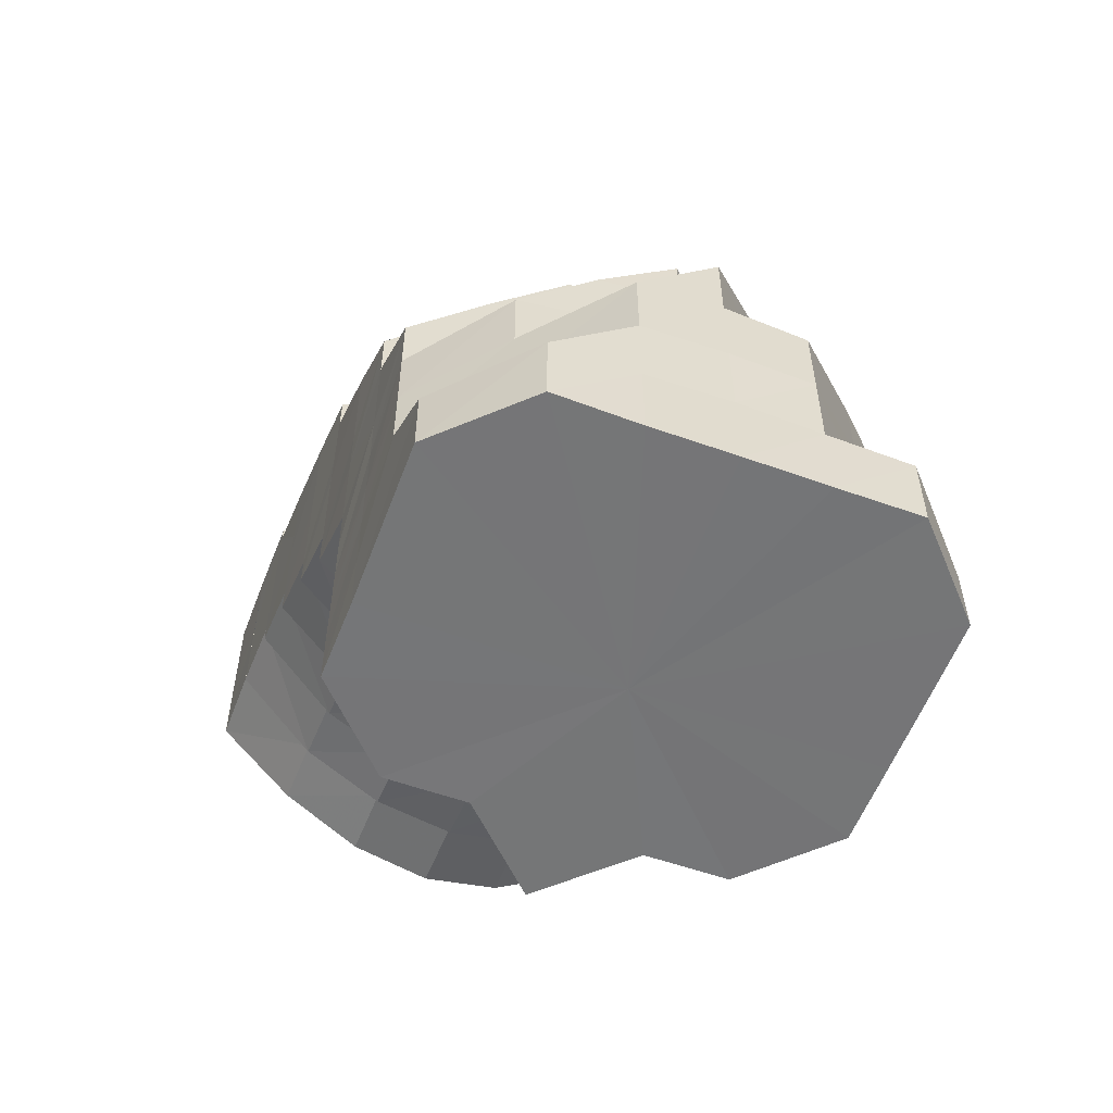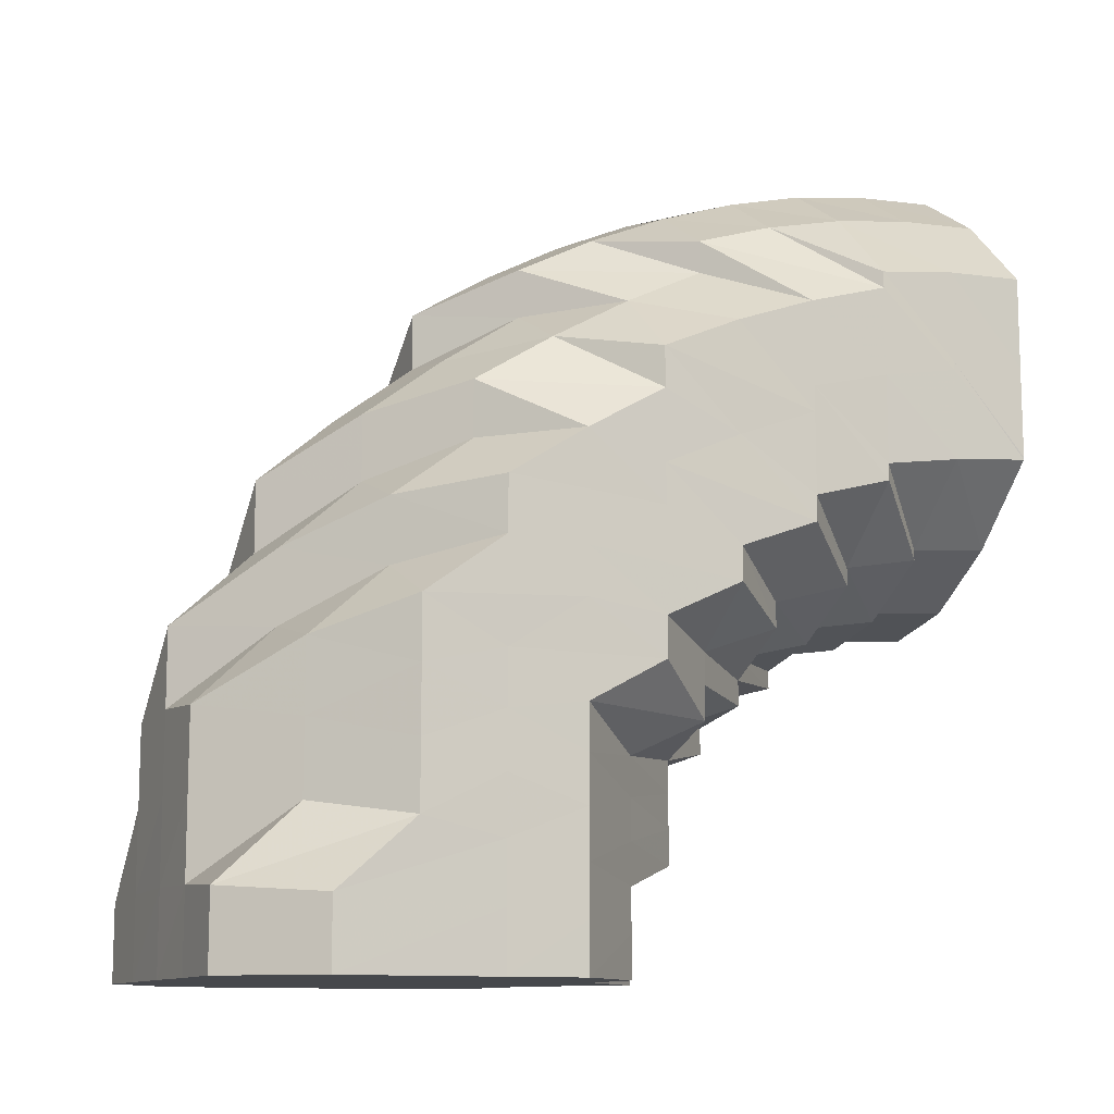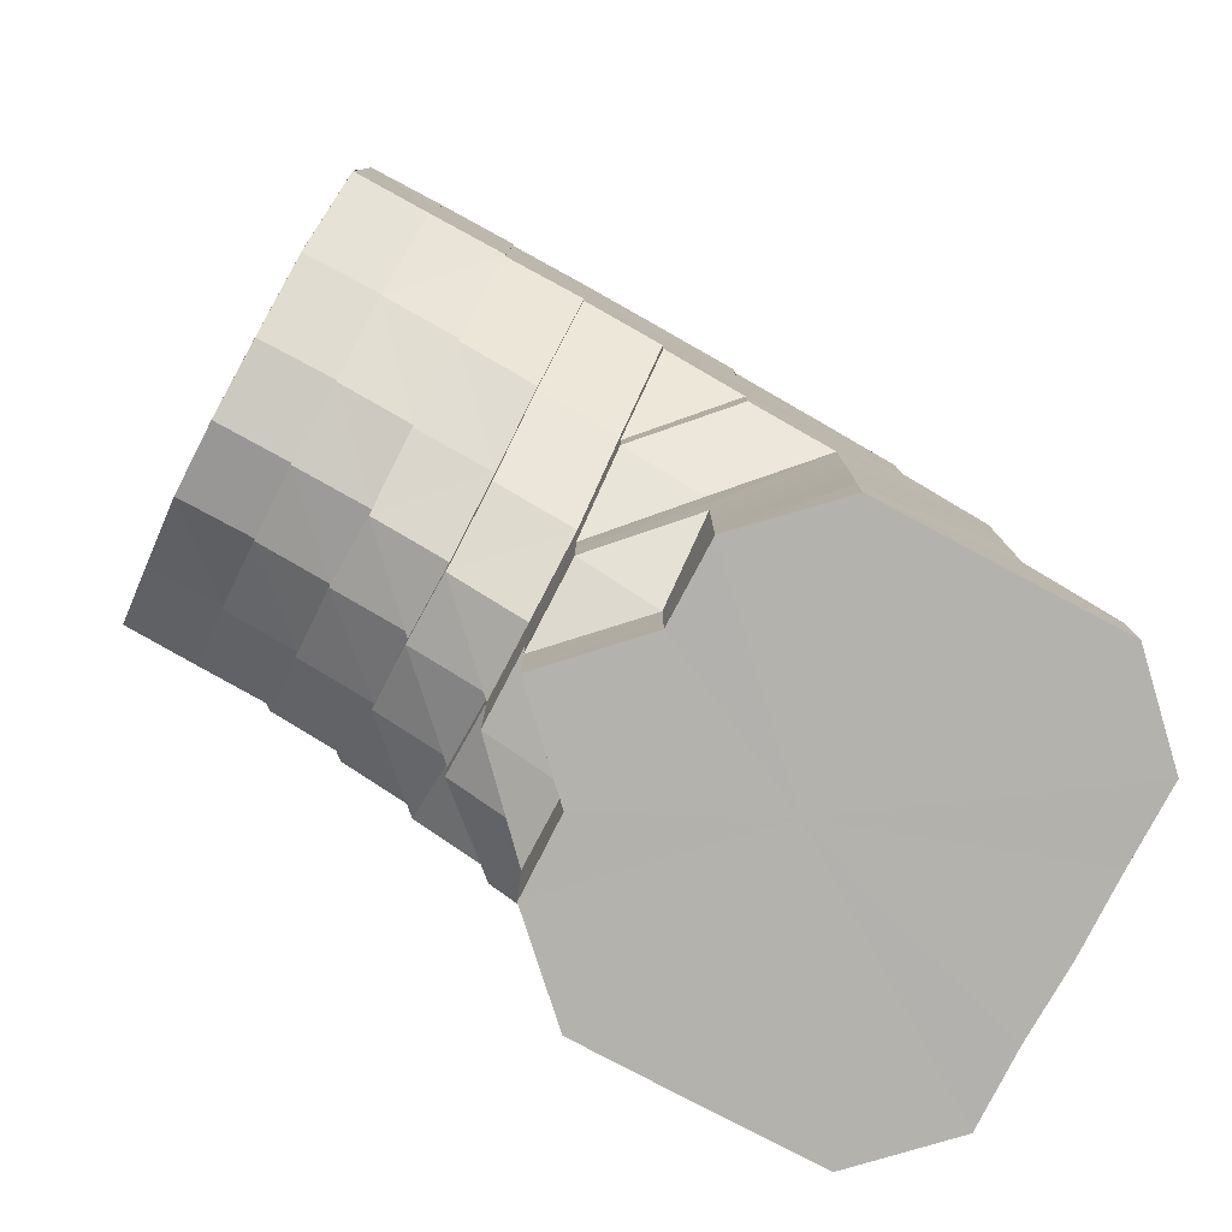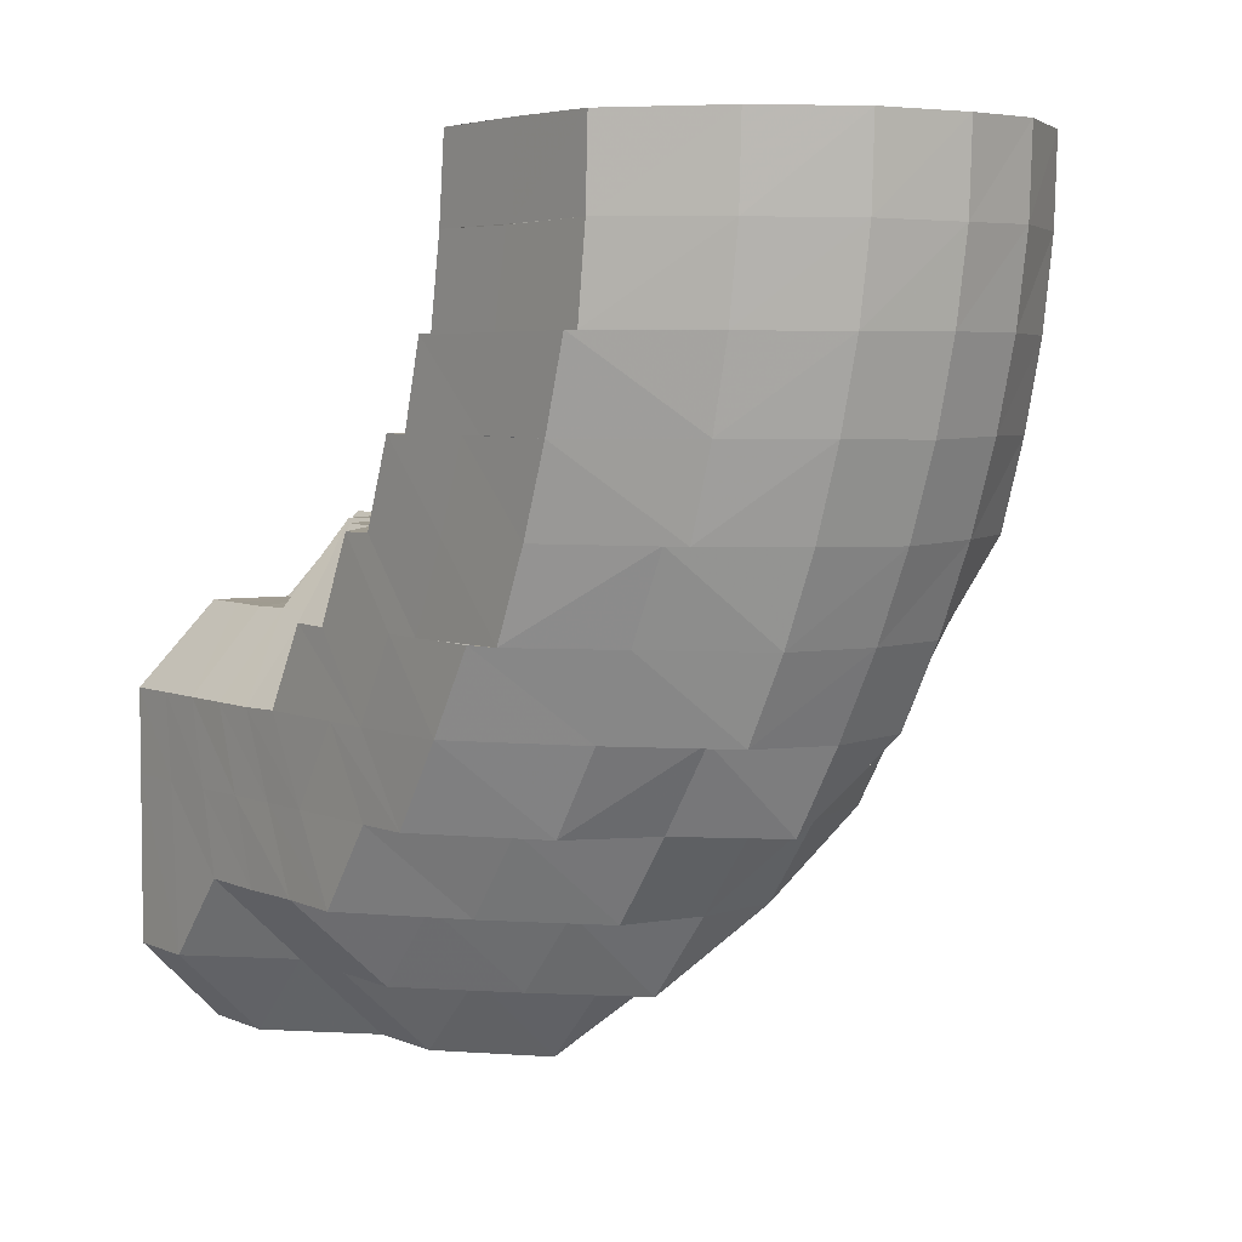
<metadata>
{"format":"obj","ext":"obj","renderer":"f3d","projection":"perspective","resolution":1024,"background":"white","views":[{"elev":-56.7,"azim":-20.9,"up":"+Z"},{"elev":-11.4,"azim":65.1,"up":"+Z"},{"elev":-79.4,"azim":-117.9,"up":"+Z"},{"elev":4.6,"azim":-37.2,"up":"+Y"}]}
</metadata>
<code>
o 16326
v 2242 1865 9.06
v 2242 1865 9.06
v 2242 1865 9.058
v 2242 1865 9.057
v 2242 1865 9.051
v 2242 1865 9.058
v 2242 1865 9.051
v 2242 1865 9.042
v 2242 1865 9.051
v 2242 1865 9.058
v 2242 1865 9.056
v 2242 1865 9.05
v 2242 1865 9.056
v 2242 1865 9.056
v 2242 1865 9.057
v 2242 1865 9.06
v 2242 1865 9.058
v 2242 1865 9.05
v 2242 1865 9.051
v 2242 1865 9.058
v 2242 1865 9.051
v 2242 1865 9.04
v 2242 1865 9.05
v 2242 1865 9.047
v 2242 1865 9.038
v 2242 1865 9.05
v 2242 1865 9.054
v 2242 1865 9.044
v 2242 1865 9.05
v 2242 1865 9.035
v 2242 1865 9.038
v 2242 1865 9.024
v 2242 1865 9.027
v 2242 1865 9.031
v 2242 1865 9.021
v 2242 1865 9.04
v 2242 1865 9.014
v 2242 1865 9.011
v 2242 1865 9.005
v 2242 1865 9.016
v 2242 1865 9.002
v 2242 1865 9.005
v 2242 1865 8.997
v 2242 1865 8.999
v 2242 1865 9
v 2242 1865 8.994
v 2242 1865 9.008
v 2242 1865 8.992
v 2242 1865 8.996
v 2242 1865 8.991
v 2242 1865 9.004
v 2242 1865 8.99
v 2242 1865 8.988
v 2242 1865 8.995
v 2242 1865 8.999
v 2242 1865 8.997
v 2242 1865 9
v 2242 1865 9.006
v 2242 1865 9.016
v 2242 1865 9.017
v 2242 1865 8.998
v 2242 1865 8.997
v 2242 1865 9
v 2242 1865 8.999
v 2242 1865 8.997
v 2242 1865 9.006
v 2242 1865 9.005
v 2242 1865 8.999
v 2242 1865 9.002
v 2242 1865 9.005
v 2242 1865 8.994
v 2242 1865 9
v 2242 1865 8.991
v 2242 1865 8.996
v 2242 1865 9.008
v 2242 1865 9.004
v 2242 1865 9.011
v 2242 1865 9.013
v 2242 1865 9.014
v 2242 1865 9.006
v 2242 1865 9.017
v 2242 1865 9.021
v 2242 1865 9.008
v 2242 1865 9.001
v 2242 1865 9
v 2242 1865 8.999
v 2242 1865 9.005
v 2242 1865 8.999
v 2242 1865 8.998
v 2242 1865 9.001
v 2242 1865 8.997
v 2242 1865 9
v 2242 1865 9.008
v 2242 1865 8.999
v 2242 1865 9.006
v 2242 1865 9.017
v 2242 1865 9.005
v 2242 1865 9.006
v 2242 1865 9.005
v 2242 1865 9.016
v 2242 1865 9.041
v 2242 1865 9.042
v 2242 1865 9.03
v 2242 1865 9.03
v 2242 1865 9.019
v 2242 1865 9.03
v 2242 1865 9.018
v 2242 1865 9.019
v 2242 1865 9.04
v 2242 1865 9.029
v 2242 1865 9.018
v 2242 1865 9.017
v 2242 1865 9.038
v 2242 1865 9.047
v 2242 1865 9.054
v 2242 1865 9.052
v 2242 1865 9.05
v 2242 1865 9.044
v 2242 1865 9.046
v 2242 1865 9.048
v 2242 1865 9.046
v 2242 1865 9.035
v 2242 1865 9.04
v 2242 1865 9.027
v 2242 1865 9.018
v 2242 1865 9.009
v 2242 1865 9.008
v 2242 1865 9.002
v 2242 1865 9.009
v 2242 1865 9.001
v 2242 1865 9
v 2242 1865 9.006
v 2242 1865 9
v 2242 1865 8.999
v 2242 1865 9.002
v 2242 1865 8.998
v 2242 1865 9.001
v 2242 1865 9.009
v 2242 1865 9
v 2242 1865 9.008
v 2242 1865 9.018
v 2242 1865 9.006
v 2242 1865 9.016
v 2242 1865 9.024
v 2242 1865 9.031
v 2242 1865 9.027
v 2242 1865 9.035
v 2242 1865 9.04
v 2242 1865 9.029
v 2242 1865 9.022
v 2242 1865 9.034
v 2242 1865 9.023
v 2242 1865 9.042
v 2242 1865 9.036
v 2242 1865 9.028
v 2242 1865 9.029
v 2242 1865 9.04
v 2242 1865 9.034
v 2242 1865 9.028
v 2242 1865 9.035
v 2242 1865 9.029
v 2242 1865 9.027
v 2242 1865 9.022
v 2242 1865 9.017
v 2242 1865 9.013
v 2242 1865 9.004
v 2242 1865 9
v 2242 1865 9.016
v 2242 1865 9.008
v 2242 1865 9
v 2242 1865 9.023
v 2242 1865 9.01
v 2242 1865 9.016
v 2242 1865 9.002
v 2242 1865 9.01
v 2242 1865 9.003
v 2242 1865 8.996
v 2242 1865 8.995
v 2242 1865 8.99
v 2242 1865 9.003
v 2242 1865 9.01
v 2242 1865 8.985
v 2242 1865 8.989
v 2242 1865 8.993
v 2242 1865 9
v 2242 1865 9.004
v 2242 1865 8.985
v 2242 1865 8.981
v 2242 1865 8.983
v 2242 1865 8.98
v 2242 1865 8.987
v 2242 1865 8.988
v 2242 1865 8.985
v 2242 1865 8.981
v 2242 1865 8.993
v 2242 1865 8.989
v 2242 1865 8.985
v 2242 1865 9
v 2242 1865 8.995
v 2242 1865 8.99
v 2242 1865 9.008
v 2242 1865 9.002
v 2242 1865 8.996
v 2242 1865 9.016
v 2242 1865 9.01
v 2242 1865 9.016
v 2242 1865 9.02
v 2242 1865 9.008
v 2242 1865 9.003
v 2242 1865 9.021
v 2242 1865 9.012
v 2242 1865 9.013
v 2242 1865 9.02
v 2242 1865 9.012
v 2242 1865 9.008
v 2242 1865 9.003
v 2242 1865 8.995
v 2242 1865 9
v 2242 1865 8.99
v 2242 1865 8.995
v 2242 1865 8.988
v 2242 1865 8.983
v 2242 1865 8.985
v 2242 1865 8.979
v 2242 1865 8.988
v 2242 1865 8.995
v 2242 1865 8.975
v 2242 1865 8.98
v 2242 1865 8.977
v 2242 1865 8.973
v 2242 1865 8.976
v 2242 1865 8.972
v 2242 1865 8.977
v 2242 1865 8.973
v 2242 1865 8.98
v 2242 1865 8.975
v 2242 1865 8.985
v 2242 1865 8.979
v 2242 1865 8.99
v 2242 1865 8.983
v 2242 1865 8.995
v 2242 1865 8.988
v 2242 1865 9
v 2242 1865 8.991
v 2242 1865 9.003
v 2242 1865 8.994
v 2242 1865 9.004
v 2242 1865 8.995
v 2242 1865 9.003
v 2242 1865 8.994
v 2242 1865 8.991
v 2242 1865 8.988
v 2242 1865 8.984
v 2242 1865 8.982
v 2242 1865 8.98
v 2242 1865 8.973
v 2242 1865 8.976
v 2242 1865 8.971
v 2242 1865 8.969
v 2242 1865 8.973
v 2242 1865 8.967
v 2242 1865 8.97
v 2242 1865 8.965
v 2242 1865 8.968
v 2242 1865 8.964
v 2242 1865 8.967
v 2242 1865 8.963
v 2242 1865 8.964
v 2242 1865 8.968
v 2242 1865 8.959
v 2242 1865 8.97
v 2242 1865 8.965
v 2242 1865 8.973
v 2242 1865 8.96
v 2242 1865 8.954
v 2242 1865 8.967
v 2242 1865 8.954
v 2242 1865 8.959
v 2242 1865 8.959
v 2242 1865 8.963
v 2242 1865 8.954
v 2242 1865 8.954
v 2242 1865 8.954
v 2242 1865 8.954
v 2242 1865 8.954
v 2242 1865 8.954
v 2242 1865 8.954
v 2242 1865 8.96
v 2242 1865 8.954
v 2242 1865 8.962
v 2242 1865 8.954
v 2242 1865 8.954
v 2242 1865 8.969
v 2242 1865 8.963
v 2242 1865 8.954
v 2242 1865 8.954
v 2242 1865 8.976
v 2242 1865 8.971
v 2242 1865 8.98
v 2242 1865 8.964
v 2242 1865 8.954
v 2242 1865 8.973
v 2242 1865 8.982
v 2242 1865 8.954
v 2242 1865 8.964
v 2242 1865 8.954
v 2242 1865 8.954
v 2242 1865 8.974
v 2242 1865 8.984
v 2242 1865 8.965
v 2242 1865 8.954
v 2242 1865 8.954
v 2242 1865 8.975
v 2242 1865 8.985
v 2242 1865 8.974
v 2242 1865 8.964
v 2242 1865 8.954
v 2242 1865 8.964
v 2242 1865 8.954
v 2242 1865 8.954
v 2242 1865 8.954
v 2242 1865 8.963
v 2242 1865 8.954
v 2242 1865 8.954
v 2242 1865 8.962
v 2242 1865 8.954
v 2242 1865 8.954
v 2242 1865 8.96
v 2242 1865 8.954
v 2242 1865 8.954
v 2242 1865 8.954
v 2242 1865 8.96
v 2242 1865 8.954
v 2242 1865 8.959
v 2242 1865 8.954
v 2242 1865 8.959
v 2242 1865 8.963
v 2242 1865 9.019
v 2242 1865 9.018
v 2242 1865 9.009
v 2242 1865 9.009
v 2242 1865 9.03
v 2242 1865 9.03
v 2242 1865 9.042
v 2242 1865 9.051
v 2242 1865 9.058
v 2242 1865 9.06
v 2242 1865 9.058
v 2242 1865 9.051
v 2242 1865 9.042
v 2242 1865 9.03
v 2242 1865 9.019
v 2242 1865 9.002
v 2242 1865 9.002
v 2242 1865 9
v 2242 1865 9
v 2242 1865 9.002
v 2242 1865 9.008
v 2242 1865 9.001
v 2242 1865 8.999
v 2242 1865 9
v 2242 1865 9.002
v 2242 1865 9.002
v 2242 1865 9.001
v 2242 1865 9.002
v 2242 1865 9.009
v 2242 1865 9.009
v 2242 1865 9.019
v 2242 1865 9.018
v 2242 1865 9.009
v 2242 1865 9.03
v 2242 1865 9.008
v 2242 1865 9.017
v 2242 1865 9.018
v 2242 1865 9.03
v 2242 1865 9.017
v 2242 1865 9.03
v 2242 1865 9.042
v 2242 1865 9.029
v 2242 1865 9.04
v 2242 1865 9.041
v 2242 1865 9.042
v 2242 1865 9.051
v 2242 1865 9.04
v 2242 1865 9.038
v 2242 1865 9.05
f 1 2 3
f 3 4 5
f 2 4 6
f 5 7 8
f 4 7 9
f 2 10 4
f 4 11 7
f 10 11 4
f 11 12 7
f 13 10 2
f 10 14 11
f 15 13 2
f 15 2 16
f 17 15 1
f 18 13 15
f 19 18 15
f 19 15 20
f 21 19 17
f 22 23 19
f 18 24 13
f 25 24 26
f 13 27 10
f 24 27 13
f 27 14 10
f 24 28 27
f 27 29 14
f 28 29 27
f 30 28 24
f 31 30 24
f 32 30 31
f 33 32 31
f 30 34 28
f 35 34 30
f 28 36 29
f 34 36 28
f 37 32 33
f 37 38 32
f 39 37 40
f 41 38 37
f 42 41 37
f 43 41 42
f 44 43 39
f 41 45 38
f 43 46 41
f 46 45 41
f 45 47 38
f 48 46 43
f 45 49 47
f 46 50 45
f 50 49 45
f 49 51 47
f 52 50 46
f 48 52 46
f 50 53 49
f 54 48 43
f 54 43 55
f 56 54 44
f 57 55 58
f 58 59 60
f 61 62 57
f 63 64 61
f 65 54 62
f 66 67 63
f 68 65 56
f 69 65 64
f 70 69 68
f 65 71 54
f 71 48 54
f 69 72 65
f 72 71 65
f 71 73 48
f 73 52 48
f 72 74 71
f 74 73 71
f 75 72 69
f 76 74 72
f 75 76 72
f 77 75 69
f 77 69 67
f 78 76 75
f 79 77 67
f 79 67 80
f 81 75 77
f 81 78 75
f 82 77 79
f 82 81 77
f 83 80 84
f 84 85 86
f 87 88 85
f 86 89 90
f 88 91 89
f 90 92 93
f 91 94 92
f 93 95 96
f 94 97 98
f 98 99 100
f 7 101 102
f 7 12 101
f 8 101 103
f 103 104 105
f 101 104 106
f 104 107 108
f 12 109 101
f 101 109 104
f 109 110 104
f 104 110 111
f 110 112 111
f 109 113 110
f 12 114 109
f 114 113 109
f 115 114 12
f 11 115 12
f 14 115 11
f 14 116 115
f 29 116 14
f 115 117 114
f 116 117 115
f 114 118 113
f 117 118 114
f 29 119 116
f 36 119 29
f 116 120 117
f 119 120 116
f 117 121 118
f 120 121 117
f 118 122 113
f 121 123 118
f 118 123 122
f 113 122 124
f 113 124 110
f 110 124 112
f 125 112 126
f 126 127 128
f 112 127 129
f 128 130 131
f 132 133 130
f 131 134 135
f 133 136 134
f 135 137 138
f 136 139 137
f 138 140 141
f 139 142 140
f 112 143 127
f 143 80 127
f 124 143 112
f 143 79 80
f 124 144 143
f 144 79 143
f 122 144 124
f 144 82 79
f 122 145 144
f 145 82 144
f 123 145 122
f 145 146 82
f 146 81 82
f 123 147 145
f 147 146 145
f 148 147 123
f 121 148 123
f 147 149 146
f 146 150 81
f 149 150 146
f 150 78 81
f 151 149 147
f 148 151 147
f 149 152 150
f 153 148 121
f 120 153 121
f 154 151 148
f 153 154 148
f 151 155 149
f 155 152 149
f 154 156 151
f 156 155 151
f 157 153 120
f 119 157 120
f 158 154 153
f 157 158 153
f 159 156 154
f 158 159 154
f 160 157 119
f 36 160 119
f 161 158 157
f 160 161 157
f 162 160 36
f 34 162 36
f 163 161 160
f 162 163 160
f 164 162 34
f 35 164 34
f 47 164 35
f 164 165 162
f 47 51 164
f 51 165 164
f 166 167 165
f 163 168 161
f 169 168 163
f 170 169 165
f 168 171 161
f 161 171 158
f 171 159 158
f 168 172 171
f 171 173 159
f 172 173 171
f 174 172 168
f 169 174 168
f 175 176 173
f 174 177 172
f 178 174 169
f 170 178 169
f 178 179 174
f 179 177 174
f 177 180 181
f 182 179 178
f 183 178 170
f 183 182 178
f 184 183 170
f 184 185 186
f 49 184 51
f 53 184 49
f 187 183 184
f 53 187 184
f 188 182 183
f 187 188 183
f 189 187 53
f 190 188 187
f 189 190 187
f 191 189 53
f 191 53 50
f 52 191 50
f 192 191 52
f 73 192 52
f 193 189 191
f 192 193 191
f 194 190 189
f 193 194 189
f 195 192 73
f 74 195 73
f 196 193 192
f 195 196 192
f 197 194 193
f 196 197 193
f 198 195 74
f 76 198 74
f 199 196 195
f 198 199 195
f 200 197 196
f 199 200 196
f 201 198 76
f 78 201 76
f 202 199 198
f 201 202 198
f 203 200 199
f 202 203 199
f 204 201 78
f 150 204 78
f 152 204 150
f 204 205 201
f 205 202 201
f 152 206 204
f 206 205 204
f 207 206 152
f 155 207 152
f 206 208 205
f 205 209 202
f 209 203 202
f 208 209 205
f 210 207 155
f 156 210 155
f 207 211 206
f 211 208 206
f 210 212 207
f 212 211 207
f 213 210 156
f 159 213 156
f 173 213 159
f 213 214 210
f 214 212 210
f 173 215 213
f 215 214 213
f 216 215 173
f 216 217 215
f 215 218 214
f 217 218 215
f 219 217 216
f 220 221 218
f 177 219 216
f 219 222 217
f 223 219 177
f 179 223 177
f 223 224 219
f 224 222 219
f 222 225 226
f 227 224 223
f 228 223 179
f 228 227 223
f 182 228 179
f 229 228 182
f 188 229 182
f 230 227 228
f 229 230 228
f 231 229 188
f 190 231 188
f 232 230 229
f 231 232 229
f 233 231 190
f 194 233 190
f 234 232 231
f 233 234 231
f 235 233 194
f 197 235 194
f 236 234 233
f 235 236 233
f 237 235 197
f 200 237 197
f 238 236 235
f 237 238 235
f 239 237 200
f 203 239 200
f 240 238 237
f 239 240 237
f 241 239 203
f 209 241 203
f 242 240 239
f 241 242 239
f 243 241 209
f 208 243 209
f 244 242 241
f 243 244 241
f 245 243 208
f 211 245 208
f 246 244 243
f 245 246 243
f 247 245 211
f 212 247 211
f 248 246 245
f 247 248 245
f 249 247 212
f 214 249 212
f 218 249 214
f 249 250 247
f 250 248 247
f 218 251 249
f 251 250 249
f 252 251 218
f 250 253 248
f 251 254 250
f 254 253 250
f 255 254 251
f 252 255 251
f 254 256 253
f 257 255 252
f 222 257 252
f 255 258 254
f 258 256 254
f 257 259 255
f 259 258 255
f 260 257 222
f 224 260 222
f 261 259 257
f 260 261 257
f 262 260 224
f 227 262 224
f 263 261 260
f 262 263 260
f 264 262 227
f 230 264 227
f 265 263 262
f 264 265 262
f 266 264 230
f 267 265 264
f 266 267 264
f 232 266 230
f 268 267 266
f 269 266 232
f 269 268 266
f 234 269 232
f 268 270 267
f 271 269 234
f 236 271 234
f 272 268 269
f 271 272 269
f 273 271 236
f 272 274 268
f 274 270 268
f 274 275 270
f 238 273 236
f 276 272 271
f 273 276 271
f 270 277 278
f 270 279 280
f 281 282 279
f 283 281 270
f 283 281 284
f 281 285 284
f 286 283 284
f 286 283 274
f 287 286 284
f 287 286 288
f 288 289 274
f 288 274 272
f 276 288 272
f 290 288 276
f 290 291 288
f 292 287 290
f 292 287 284
f 293 290 276
f 293 276 273
f 294 290 293
f 294 295 290
f 296 292 294
f 296 292 284
f 297 293 273
f 297 273 238
f 240 297 238
f 298 293 297
f 298 294 293
f 299 297 240
f 299 298 297
f 242 299 240
f 300 294 298
f 300 301 294
f 302 298 299
f 302 300 298
f 303 299 242
f 303 302 299
f 244 303 242
f 304 296 300
f 304 296 284
f 305 300 302
f 305 306 300
f 307 304 305
f 307 304 284
f 308 305 302
f 308 302 303
f 309 303 244
f 309 308 303
f 246 309 244
f 310 305 308
f 310 311 305
f 312 307 310
f 312 307 284
f 313 310 308
f 313 308 309
f 314 309 246
f 314 313 309
f 248 314 246
f 253 314 248
f 253 315 314
f 315 313 314
f 256 315 253
f 316 310 313
f 315 316 313
f 316 317 310
f 256 318 315
f 318 316 315
f 318 319 316
f 320 312 316
f 320 312 284
f 321 320 318
f 321 320 284
f 322 318 256
f 322 323 318
f 258 322 256
f 324 321 322
f 324 321 284
f 325 322 258
f 325 326 322
f 259 325 258
f 327 324 325
f 327 324 284
f 328 325 259
f 328 329 325
f 261 328 259
f 330 327 328
f 330 327 284
f 331 330 284
f 285 331 284
f 331 330 332
f 332 328 261
f 332 333 328
f 263 332 261
f 285 331 334
f 334 332 263
f 334 335 332
f 336 285 334
f 265 334 263
f 337 336 265
f 278 334 265
f 338 339 340
f 339 341 340
f 342 338 343
f 344 342 343
f 345 344 343
f 346 345 343
f 347 346 343
f 348 347 343
f 349 348 343
f 350 349 343
f 351 350 343
f 352 340 343
f 340 129 353
f 340 353 343
f 341 354 353
f 354 355 356
f 353 356 343
f 353 357 356
f 358 359 357
f 359 360 361
f 356 361 362
f 356 362 343
f 355 363 362
f 360 364 365
f 362 365 366
f 362 366 343
f 363 367 366
f 366 368 343
f 367 369 368
f 366 370 368
f 368 371 343
f 364 372 370
f 372 373 374
f 374 375 371
f 374 376 375
f 377 375 378
f 376 59 379
f 59 33 379
f 379 33 380
f 379 380 381
f 378 381 21
f 375 381 382
f 381 380 19
f 381 19 383
f 384 385 386

</code>
